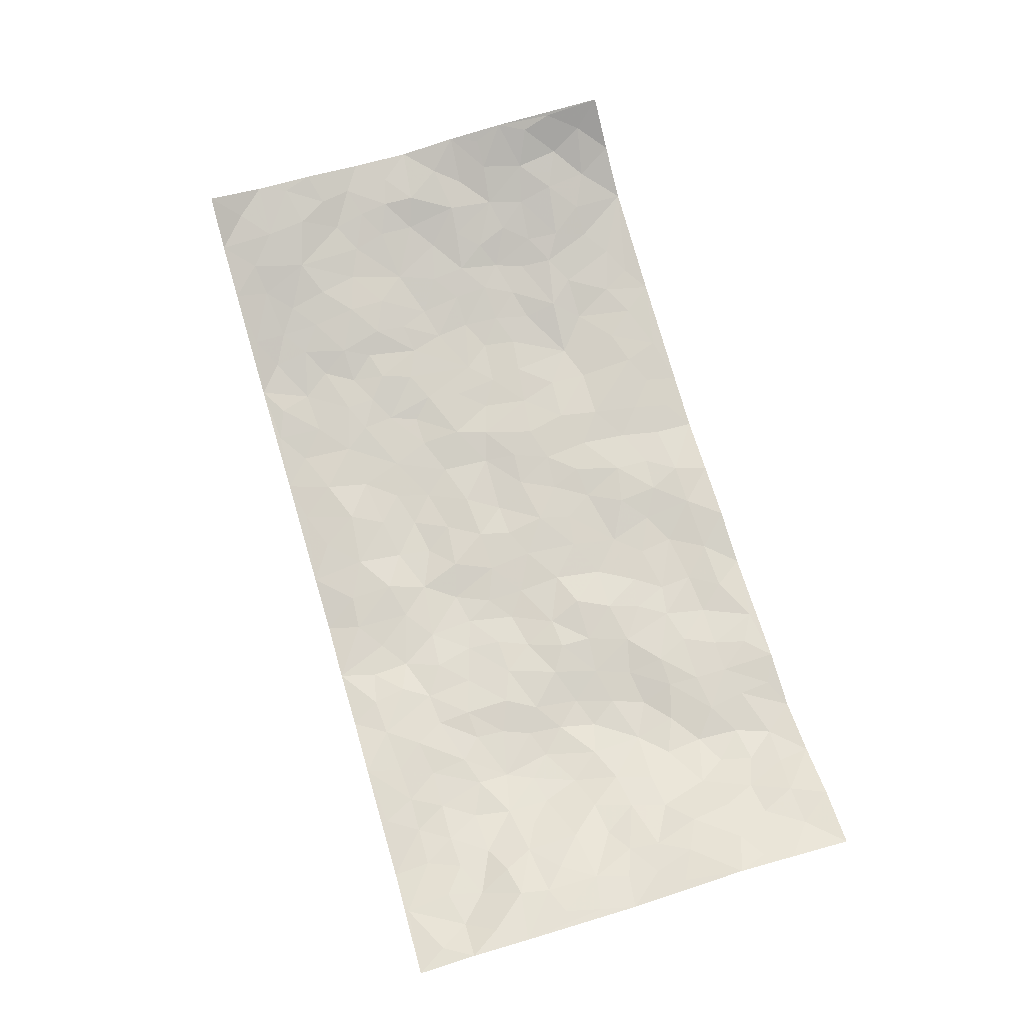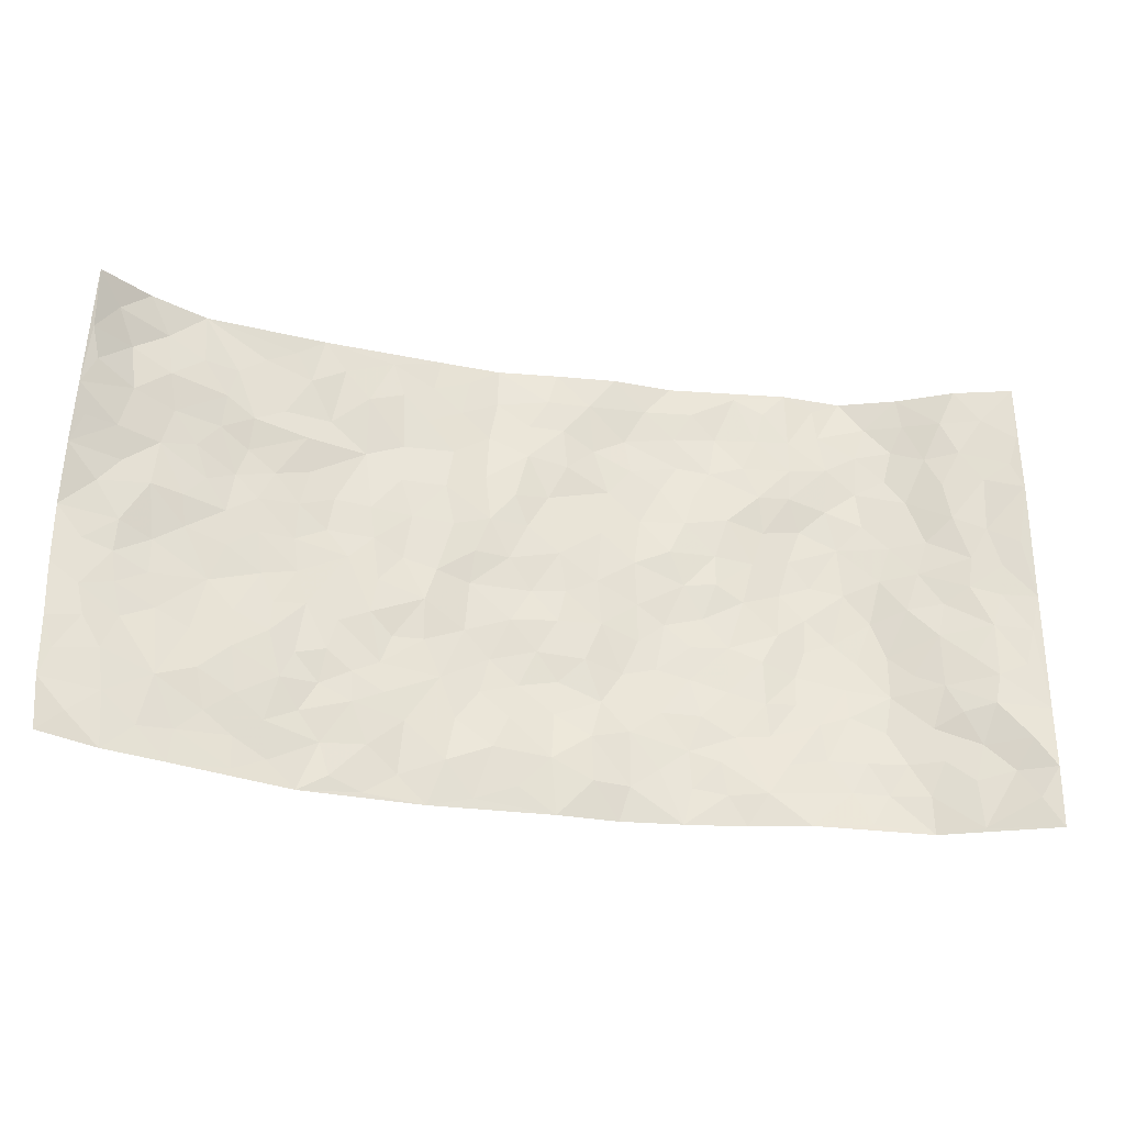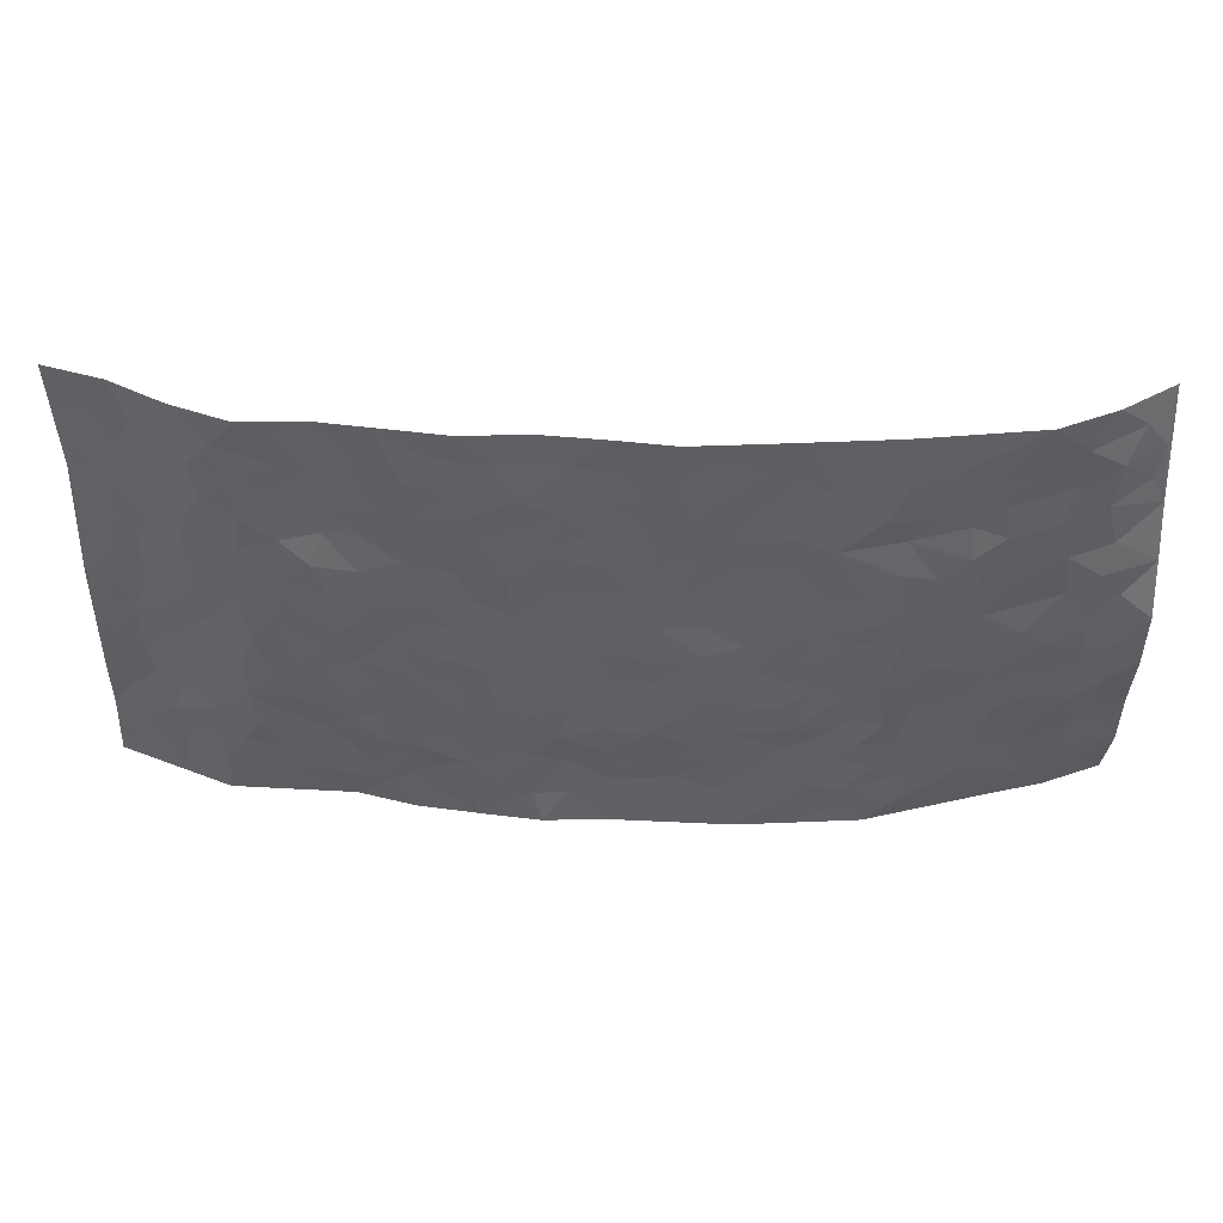
<metadata>
{"format":"obj","ext":"obj","renderer":"f3d","projection":"perspective","resolution":1024,"background":"white","views":[{"elev":74.5,"azim":73.6,"up":"+Z"},{"elev":-29.5,"azim":-12.0,"up":"+Y"},{"elev":47.0,"azim":-177.6,"up":"+Y"}]}
</metadata>
<code>
v -0.9635 0.007891 0.1281
v -0.9497 0.9958 0.1404
v 0.9678 0.00444 0.09655
v 0.9616 1.001 0.1025
v -0.7974 0.3925 0.03092
v -0.9777 0.5014 0.06487
v -0.8571 0.3579 0.0472
v 0.001574 0.001929 -0.04268
v -0.9734 0.2527 0.08923
v -0.9208 0.3386 0.06207
v -0.73 0.002827 0.04755
v -0.9721 0.1282 0.09625
v -0.7116 0.2921 0.01607
v -0.8491 0.003861 0.08121
v -0.8408 0.2884 0.04393
v -0.4923 9.714e-05 -0.02225
v -0.9521 0.1904 0.08796
v -0.2945 0.1658 -0.03476
v -0.7776 0.3216 0.0279
v -0.8571 0.122 0.07113
v -0.9159 0.06635 0.09181
v -0.7911 0.06546 0.05708
v -0.6729 0.1265 0.01556
v -0.7221 0.07501 0.03384
v -0.8691 0.2091 0.06888
v -0.9065 0.2716 0.06942
v -0.7668 0.1776 0.04283
v -0.6914 0.2094 0.0229
v -0.8618 0.4882 0.05314
v -0.9776 0.3762 0.0702
v -0.7351 0.9967 0.01736
v -0.5371 0.2212 -0.007487
v 0.2631 0.1577 -0.04171
v -0.9637 0.7477 0.1132
v -0.369 0.3916 -0.03414
v -0.7794 0.7526 0.03999
v -0.7933 0.8305 0.05323
v -0.5846 0.4414 -0.01542
v -0.6029 0.6053 -0.01155
v -0.4904 0.9965 -0.01643
v -0.9462 0.6862 0.09398
v -0.6636 0.5621 0.001385
v -0.3927 0.7522 -0.04053
v -0.5112 0.2788 -0.01673
v -0.4619 0.224 -0.02662
v -0.4974 0.1608 -0.0217
v -0.4513 0.6353 -0.03476
v -0.3689 0.5582 -0.03779
v 0.1674 0.473 -0.04707
v -0.335 0.2199 -0.03118
v -0.2111 0.6087 -0.0332
v -0.3775 0.6275 -0.03537
v -0.3035 0.05658 -0.0424
v -0.6296 0.7102 -0.006985
v -0.3967 0.1929 -0.02781
v -0.869 0.6181 0.05434
v -0.03735 0.3468 -0.04964
v 0.05895 0.3382 -0.04451
v 0.3005 0.4511 -0.03978
v -0.09514 0.5499 -0.04458
v -0.1656 0.5541 -0.03842
v 0.09317 0.6288 -0.04181
v -0.6339 0.3458 0.00425
v -0.748 0.5737 0.02627
v -0.9347 0.8081 0.1084
v -0.5607 0.1279 -0.006579
v -0.3689 0.01088 -0.03353
v -0.7969 0.4663 0.02727
v -0.617 0.1714 0.0071
v -0.6132 0.01779 0.01056
v -0.2455 0.000968 -0.04513
v -0.6168 0.0873 0.001488
v -0.549 0.05172 -0.01432
v -0.433 0.0358 -0.02487
v -0.4533 0.1024 -0.02832
v -0.8845 0.6853 0.07124
v -0.9496 0.8718 0.1229
v -0.7387 0.5092 0.01485
v -3.882e-05 0.9964 -0.0384
v -0.8006 0.6752 0.04042
v -0.5623 0.3144 -0.003587
v -0.5158 0.46 -0.02649
v 0.006987 0.5697 -0.04025
v -0.04906 0.4814 -0.05034
v 0.004036 0.4182 -0.04464
v -0.1238 0.1279 -0.03231
v -0.572 0.6696 -0.01702
v -0.9117 0.5627 0.06362
v -0.7313 0.6909 0.02333
v -0.4504 0.2957 -0.02142
v -0.6308 0.267 0.0105
v -0.504 0.6876 -0.02723
v -0.1738 0.4837 -0.04775
v -0.2635 0.4343 -0.03912
v -0.6501 0.6488 -0.005388
v -0.009528 0.1169 -0.03679
v -0.418 0.5089 -0.03548
v -0.3454 0.2865 -0.04002
v -0.2416 0.502 -0.03832
v -0.1813 0.3807 -0.05285
v -0.9715 0.6246 0.091
v -0.7056 0.6226 0.01385
v -0.8106 0.5795 0.04474
v -0.3639 0.1088 -0.03347
v -0.525 0.5322 -0.02771
v -0.6855 0.4055 0.002992
v -0.1301 0.323 -0.05603
v -0.1493 0.2483 -0.04949
v -0.521 0.6108 -0.0268
v 0.1096 0.7276 -0.04494
v -0.002142 0.2139 -0.04897
v -0.07222 0.2719 -0.05542
v 0.006167 0.2874 -0.05495
v -0.4314 0.3624 -0.02837
v -0.1967 0.1829 -0.04127
v -0.6563 0.4874 -8.136e-05
v -0.5584 0.3803 -0.01234
v -0.4947 0.3904 -0.02526
v -0.3093 0.5225 -0.04164
v -0.2604 0.3488 -0.04587
v -0.3572 0.4655 -0.03687
v -0.2271 0.2698 -0.04463
v -0.09079 0.4099 -0.04504
v -0.5973 0.5308 -0.01209
v -0.09144 0.1976 -0.0438
v -0.2139 0.09242 -0.03527
v -0.4005 0.2568 -0.0284
v -0.9259 0.4384 0.05885
v -0.8659 0.4209 0.04946
v 0.09367 0.4215 -0.04591
v 0.2112 0.2376 -0.04658
v 0.08368 0.5154 -0.04284
v 0.02025 0.4864 -0.04451
v 0.1683 0.3923 -0.05021
v 0.7865 0.4984 0.04042
v 0.2226 0.4335 -0.04873
v 0.2692 0.3134 -0.04253
v 0.1618 0.5661 -0.0414
v 0.123 0.9969 -0.03067
v -0.2943 0.6178 -0.03742
v 0.4259 0.8797 -0.02126
v 0.4915 0.9985 -0.01611
v -0.2147 0.7786 -0.03479
v -0.05825 0.8621 -0.03761
v -0.3241 0.347 -0.04376
v -0.4625 0.5647 -0.03718
v -0.07322 0.05254 -0.03814
v -0.1578 0.02165 -0.04245
v 0.1249 0.0028 -0.05111
v 0.01377 0.8581 -0.03293
v -0.01629 0.6981 -0.04258
v 0.4252 0.1973 -0.02565
v 0.3447 0.2901 -0.03556
v 0.5948 0.527 -0.0223
v 0.5295 0.5471 -0.04009
v 0.4583 0.1365 -0.0149
v 0.5264 0.2288 -0.01785
v 0.418 0.3621 -0.02737
v 0.02332 0.6391 -0.04137
v -0.05897 0.6257 -0.04113
v -0.1467 0.7275 -0.03803
v -0.08621 0.6911 -0.03499
v -0.05999 0.7891 -0.03546
v -0.1365 0.631 -0.03708
v 0.02157 0.7727 -0.03546
v 0.2461 0.9975 -0.04087
v -0.01898 0.9248 -0.03281
v -0.2699 0.8437 -0.0314
v -0.1998 0.8775 -0.03932
v -0.3171 0.7788 -0.03841
v -0.2456 0.9958 -0.03814
v -0.2289 0.694 -0.03187
v -0.3194 0.6982 -0.03604
v -0.1402 0.8271 -0.04417
v -0.1228 0.9958 -0.04857
v 0.2193 0.7449 -0.04049
v 0.1754 0.6657 -0.04447
v 0.329 0.5945 -0.03108
v 0.2632 0.5223 -0.0367
v 0.2674 0.665 -0.0293
v 0.4265 0.7435 -0.02363
v 0.3578 0.6824 -0.02875
v 0.2875 0.7323 -0.03423
v 0.0688 0.9272 -0.03443
v 0.07914 0.8215 -0.04231
v 0.146 0.8567 -0.0468
v 0.2517 0.8723 -0.04001
v 0.3234 0.7927 -0.03421
v 0.2333 0.5944 -0.03043
v -0.8736 0.8663 0.07446
v -0.6805 0.8155 0.01923
v -0.8614 0.7737 0.06982
v -0.8476 0.9971 0.06998
v -0.9052 0.9381 0.1011
v -0.8056 0.92 0.04965
v -0.7302 0.8844 0.03122
v -0.6071 0.9277 -0.004886
v -0.6626 0.8844 0.00817
v -0.6875 0.7453 0.01308
v -0.5618 0.8129 -0.01043
v -0.6224 0.7799 0.002601
v -0.5132 0.8992 -0.01813
v -0.393 0.8754 -0.02427
v -0.5468 0.9585 -0.01166
v -0.4679 0.8142 -0.03188
v -0.4441 0.934 -0.02036
v -0.3464 0.9704 -0.02835
v -0.5128 0.7592 -0.0148
v -0.3215 0.8987 -0.02871
v -0.2596 0.9279 -0.036
v 0.1572 0.7837 -0.04177
v 0.2562 0.8032 -0.0423
v 0.189 0.9321 -0.03832
v 0.3948 0.8115 -0.02611
v 0.3394 0.8801 -0.03747
v 0.383 0.9821 -0.02653
v 0.29 0.9368 -0.03462
v 0.4431 0.9479 -0.01788
v 0.3839 0.4933 -0.03101
v 0.3282 0.5284 -0.02941
v 0.4876 0.6044 -0.04008
v 0.4349 0.6645 -0.03536
v 0.409 0.5878 -0.03493
v 0.356 0.1908 -0.0309
v 0.4857 0.3351 -0.03159
v 0.4633 0.5224 -0.04024
v 0.3501 0.3881 -0.03399
v -0.1243 0.912 -0.04488
v -0.1841 0.9552 -0.04114
v 0.3223 0.1342 -0.02601
v 0.615 0.01696 0.003166
v 0.2036 0.3329 -0.05039
v 0.2739 0.3847 -0.0406
v 0.5877 0.249 -0.01532
v 0.7314 0.9993 0.01612
v 0.9657 0.253 0.1011
v 0.4943 0.8117 -0.01754
v 0.7159 0.4886 0.01767
v 0.4911 0.7464 -0.02254
v 0.9648 0.5024 0.1026
v 0.6726 0.2956 -0.003686
v 0.5138 0.4683 -0.03577
v 0.773 0.3129 0.03967
v 0.5667 0.4162 -0.03251
v 0.4915 0.004023 0.002293
v 0.09164 0.251 -0.04974
v 0.5077 0.07851 -0.008331
v 0.1363 0.3181 -0.05587
v 0.4199 0.2675 -0.02602
v 0.8623 0.2672 0.07749
v 0.6455 0.463 -0.01474
v 0.581 0.08385 -0.00646
v 0.4533 0.4264 -0.02957
v 0.6126 0.3726 -0.02278
v 0.2893 0.2329 -0.03577
v 0.4823 0.2723 -0.02679
v 0.2676 0.07887 -0.03886
v 0.371 0.003599 -0.02582
v 0.2483 0.002164 -0.03854
v 0.2038 0.1145 -0.043
v 0.06954 0.1696 -0.03627
v 0.147 0.1893 -0.04329
v 0.6158 0.1493 -0.006827
v 0.7708 0.4247 0.04063
v 0.7475 0.2235 0.02403
v 0.6545 0.08279 -0.003045
v 0.6727 0.386 -0.005927
v 0.7178 0.341 0.01481
v 0.8743 0.3283 0.07954
v 0.7413 0.5688 0.02808
v 0.6946 0.1478 0.006088
v 0.7628 0.1525 0.02815
v 0.8306 0.3695 0.06444
v 0.9297 0.3519 0.0928
v 0.875 0.4406 0.07712
v 0.5872 0.3137 -0.02447
v 0.8175 0.1088 0.04573
v 0.3349 0.06442 -0.02563
v 0.413 0.07045 -0.01177
v 0.07288 0.07743 -0.03773
v 0.145 0.07214 -0.04012
v 0.9578 0.7521 0.1188
v 0.7345 0.08194 0.01254
v 0.6592 0.2174 -0.006439
v 0.9477 0.4271 0.09745
v 0.8957 0.5111 0.08079
v 0.8015 0.2524 0.05231
v 0.5362 0.1497 -0.01376
v 0.7385 0.004425 0.007092
v 0.5075 0.3945 -0.03329
v 0.9291 0.06651 0.08845
v 0.9653 0.1286 0.1042
v 0.8357 0.1834 0.05272
v 0.8925 0.1276 0.06925
v 0.8276 0.01201 0.04258
v 0.9249 0.1906 0.09378
v 0.6663 0.5567 0.0006058
v 0.6915 0.6337 0.007488
v 0.5896 0.6367 -0.02778
v 0.8152 0.6929 0.06196
v 0.636 0.7719 -0.01817
v 0.9409 0.6271 0.1036
v 0.763 0.6429 0.03422
v 0.8445 0.5967 0.06899
v 0.7337 0.7446 0.01523
v 0.8372 0.5321 0.06287
v 0.9038 0.5761 0.08578
v 0.8786 0.6612 0.08318
v 0.644 0.6929 -0.01453
v 0.5694 0.7244 -0.02415
v 0.5136 0.6754 -0.03628
v 0.8432 0.8538 0.06473
v 0.7139 0.8719 0.004642
v 0.8037 0.7781 0.05218
v 0.8833 0.7797 0.08519
v 0.7762 0.8452 0.03463
v 0.957 0.8767 0.1096
v 0.6973 0.803 -0.002066
v 0.9365 0.8136 0.1047
v 0.7393 0.9324 0.01957
v 0.8421 1 0.07044
v 0.6148 0.9984 -0.02351
v 0.8105 0.9271 0.05611
v 0.8936 0.9301 0.08197
v 0.6657 0.935 -0.01447
v 0.56 0.9016 -0.01658
v 0.4944 0.8813 -0.01641
v 0.5532 0.9698 -0.01906
v 0.5734 0.822 -0.01389
v 0.6402 0.8611 -0.01541
f 29 6 128
f 12 21 20
f 26 10 9
f 55 45 46
f 27 19 15
f 26 9 17
f 101 6 88
f 12 1 21
f 7 15 19
f 125 86 96
f 84 123 85
f 129 29 128
f 25 27 15
f 12 20 17
f 73 75 66
f 22 14 11
f 26 17 25
f 9 12 17
f 25 15 26
f 5 129 7
f 52 146 48
f 55 18 50
f 7 19 5
f 20 27 25
f 124 82 105
f 41 76 34
f 20 14 22
f 14 20 21
f 14 21 1
f 24 22 11
f 24 27 22
f 72 66 69
f 69 32 91
f 70 24 11
f 24 23 27
f 17 20 25
f 27 20 22
f 10 15 7
f 10 26 15
f 23 28 27
f 27 13 19
f 28 23 69
f 13 27 28
f 119 121 94
f 10 7 129
f 6 30 128
f 9 10 30
f 36 192 80
f 80 102 89
f 118 81 44
f 64 103 78
f 115 126 86
f 45 32 46
f 91 63 13
f 129 68 29
f 95 87 54
f 95 54 199
f 202 40 204
f 82 97 105
f 29 88 6
f 18 55 104
f 148 126 71
f 38 82 124
f 50 18 122
f 117 82 38
f 5 19 106
f 82 117 118
f 80 64 102
f 127 45 55
f 194 77 190
f 98 35 114
f 39 124 105
f 127 50 98
f 106 19 13
f 66 75 46
f 39 95 42
f 63 117 38
f 95 89 102
f 101 56 76
f 51 140 99
f 18 53 126
f 62 83 132
f 45 127 90
f 112 113 57
f 103 29 68
f 130 85 58
f 109 39 105
f 35 94 121
f 113 246 58
f 151 165 163
f 120 100 94
f 114 127 98
f 192 190 65
f 95 39 87
f 36 191 37
f 67 104 74
f 56 101 88
f 13 63 106
f 192 34 76
f 268 241 243
f 108 115 125
f 93 84 60
f 133 84 85
f 156 288 157
f 101 76 41
f 80 103 64
f 105 97 146
f 99 61 51
f 92 109 47
f 125 96 111
f 158 227 153
f 75 104 55
f 69 66 32
f 81 91 32
f 106 78 68
f 42 64 78
f 77 34 65
f 24 70 72
f 75 73 16
f 16 71 67
f 2 34 77
f 13 28 91
f 103 56 88
f 56 80 76
f 72 69 23
f 11 16 70
f 16 73 70
f 16 67 74
f 115 18 126
f 24 72 23
f 73 72 70
f 16 74 75
f 72 73 66
f 32 45 44
f 84 83 60
f 66 46 32
f 78 106 116
f 117 63 81
f 67 53 104
f 103 68 78
f 69 91 28
f 36 80 89
f 106 38 116
f 106 68 5
f 81 118 117
f 62 132 138
f 32 44 81
f 53 67 71
f 57 58 85
f 123 100 107
f 93 60 61
f 33 230 224
f 8 96 147
f 132 133 130
f 140 48 119
f 93 100 123
f 122 98 50
f 164 60 160
f 53 71 126
f 125 112 108
f 193 194 195
f 75 55 46
f 63 91 81
f 56 103 80
f 196 198 31
f 18 104 53
f 121 48 97
f 38 106 63
f 118 97 82
f 97 35 121
f 51 172 140
f 130 134 49
f 87 39 109
f 288 252 263
f 97 114 35
f 47 43 92
f 57 113 58
f 248 130 58
f 34 101 41
f 114 90 127
f 116 124 42
f 145 94 35
f 118 114 97
f 167 79 175
f 98 145 35
f 85 123 57
f 43 47 52
f 199 36 89
f 42 78 116
f 159 83 62
f 88 29 103
f 74 104 75
f 118 44 90
f 173 140 172
f 42 95 102
f 190 192 37
f 65 190 77
f 89 95 199
f 125 111 112
f 92 87 109
f 18 115 122
f 177 180 176
f 112 57 107
f 109 105 146
f 93 94 100
f 285 286 275
f 96 86 147
f 137 232 131
f 57 123 107
f 87 92 208
f 49 134 136
f 132 130 49
f 161 164 162
f 50 127 55
f 122 108 107
f 122 107 100
f 48 140 52
f 118 90 114
f 99 119 94
f 123 84 93
f 36 37 192
f 48 121 119
f 120 122 100
f 39 42 124
f 38 124 116
f 248 58 246
f 44 45 90
f 98 122 120
f 146 52 47
f 94 93 99
f 168 209 170
f 212 183 188
f 202 197 200
f 42 102 64
f 107 108 112
f 99 93 61
f 8 280 96
f 112 111 113
f 125 115 86
f 115 108 122
f 128 30 10
f 5 68 129
f 10 129 128
f 132 49 138
f 83 84 133
f 130 133 85
f 83 133 132
f 248 134 130
f 156 152 224
f 151 110 165
f 212 186 211
f 153 224 249
f 254 251 244
f 246 261 262
f 225 158 249
f 49 136 179
f 185 184 150
f 214 188 181
f 181 188 182
f 161 163 174
f 143 170 172
f 110 211 185
f 184 79 167
f 174 228 169
f 62 110 159
f 163 150 144
f 210 169 229
f 170 143 168
f 176 211 110
f 98 120 145
f 94 145 120
f 48 146 97
f 109 146 47
f 148 86 126
f 147 86 148
f 71 8 148
f 8 147 148
f 244 276 254
f 232 136 134
f 174 143 161
f 60 83 160
f 163 162 151
f 159 160 83
f 261 281 262
f 259 281 149
f 219 220 59
f 246 113 111
f 33 255 131
f 157 256 152
f 137 255 153
f 230 278 279
f 262 260 33
f 154 155 242
f 131 255 137
f 248 131 232
f 281 280 149
f 259 258 278
f 220 179 59
f 159 151 160
f 162 160 151
f 164 61 60
f 228 174 144
f 144 174 163
f 159 110 151
f 161 172 164
f 186 184 185
f 161 162 163
f 61 164 51
f 160 162 164
f 187 217 213
f 150 163 165
f 205 202 200
f 79 184 139
f 170 43 173
f 174 169 143
f 161 143 172
f 167 144 150
f 176 180 183
f 172 170 173
f 223 226 221
f 185 150 165
f 99 140 119
f 207 206 203
f 172 51 164
f 43 52 173
f 173 52 140
f 167 175 228
f 228 229 169
f 210 168 169
f 177 110 62
f 189 138 179
f 62 138 177
f 136 232 233
f 181 182 222
f 150 184 167
f 178 180 189
f 49 179 138
f 177 138 189
f 180 178 182
f 178 179 220
f 307 308 304
f 222 223 221
f 215 187 188
f 176 183 212
f 187 213 186
f 214 215 188
f 185 211 186
f 237 181 239
f 182 188 183
f 110 185 165
f 216 215 141
f 211 176 212
f 182 183 180
f 176 110 177
f 213 184 186
f 178 189 179
f 177 189 180
f 195 190 37
f 197 198 200
f 195 194 190
f 34 192 65
f 80 192 76
f 37 196 195
f 194 2 77
f 193 2 194
f 196 37 191
f 31 193 195
f 198 196 191
f 31 195 196
f 199 201 191
f 197 204 31
f 198 191 201
f 31 198 197
f 201 199 54
f 36 199 191
f 54 208 201
f 208 43 205
f 208 54 87
f 198 201 200
f 206 205 203
f 43 170 203
f 210 207 209
f 40 202 206
f 31 204 40
f 197 202 204
f 208 205 200
f 43 203 205
f 205 206 202
f 203 209 207
f 171 40 207
f 40 206 207
f 208 200 201
f 43 208 92
f 170 209 203
f 168 143 169
f 207 210 171
f 168 210 209
f 188 187 212
f 212 187 186
f 166 139 213
f 184 213 139
f 237 214 181
f 215 214 141
f 216 141 218
f 213 217 166
f 142 166 216
f 217 216 166
f 187 215 217
f 216 217 215
f 237 141 214
f 142 216 218
f 223 222 182
f 179 136 59
f 223 220 219
f 267 238 251
f 237 327 141
f 223 182 178
f 158 290 253
f 220 223 178
f 59 233 227
f 233 59 136
f 248 246 131
f 153 249 158
f 251 254 267
f 223 219 226
f 111 261 246
f 297 251 238
f 276 256 157
f 167 228 144
f 229 228 175
f 175 171 229
f 229 171 210
f 260 257 33
f 265 271 272
f 266 289 283
f 269 243 250
f 249 224 152
f 266 283 271
f 227 233 137
f 253 227 158
f 325 313 320
f 135 264 275
f 310 329 239
f 270 298 297
f 249 256 225
f 275 273 269
f 311 222 221
f 155 154 299
f 234 276 157
f 310 311 299
f 222 239 181
f 221 226 155
f 266 263 252
f 242 290 244
f 264 273 275
f 273 264 243
f 242 244 154
f 276 290 225
f 288 234 157
f 240 282 302
f 275 286 306
f 225 290 158
f 234 263 284
f 241 254 276
f 233 232 137
f 137 153 227
f 264 135 238
f 244 251 154
f 260 259 257
f 227 253 219
f 33 224 255
f 154 297 299
f 240 302 307
f 297 154 251
f 264 268 243
f 253 226 219
f 271 284 263
f 277 294 293
f 290 242 253
f 241 234 284
f 59 227 219
f 242 155 226
f 252 245 231
f 157 152 156
f 257 230 33
f 152 256 249
f 278 230 257
f 262 33 131
f 224 153 255
f 259 278 257
f 134 248 232
f 230 279 224
f 96 261 111
f 261 96 280
f 280 281 261
f 246 262 131
f 252 247 245
f 268 267 241
f 283 277 272
f 288 247 252
f 275 274 285
f 295 291 294
f 267 268 264
f 263 234 288
f 309 310 299
f 290 276 244
f 283 272 271
f 267 254 241
f 265 243 241
f 236 240 285
f 297 238 270
f 303 305 298
f 241 276 234
f 221 155 299
f 272 277 293
f 250 243 287
f 286 285 240
f 284 271 265
f 271 263 266
f 295 3 291
f 225 256 276
f 241 284 265
f 289 266 231
f 3 292 291
f 321 235 323
f 293 294 296
f 279 278 258
f 245 279 258
f 279 156 224
f 260 281 259
f 280 8 149
f 262 281 260
f 231 266 252
f 267 264 238
f 306 304 270
f 283 289 295
f 243 269 273
f 236 269 250
f 294 292 296
f 274 236 285
f 269 274 275
f 250 287 293
f 245 289 231
f 236 274 269
f 156 279 247
f 242 226 253
f 247 279 245
f 243 265 287
f 288 156 247
f 265 272 293
f 296 292 236
f 293 287 265
f 295 294 277
f 277 283 295
f 236 250 296
f 289 3 295
f 292 294 291
f 293 296 250
f 300 304 308
f 325 320 235
f 329 330 326
f 270 304 303
f 270 303 298
f 309 305 301
f 135 306 270
f 299 297 298
f 298 309 299
f 238 135 270
f 300 314 305
f 303 300 305
f 304 306 307
f 300 303 304
f 282 319 315
f 322 325 235
f 275 306 135
f 307 306 286
f 240 307 286
f 308 307 302
f 302 282 308
f 308 282 315
f 305 309 298
f 310 309 301
f 310 301 329
f 310 239 311
f 222 311 239
f 299 311 221
f 319 312 315
f 312 323 316
f 301 305 318
f 305 314 316
f 300 308 315
f 316 314 312
f 312 314 315
f 315 314 300
f 323 312 324
f 316 313 318
f 282 4 317
f 330 313 325
f 4 321 324
f 235 320 323
f 282 317 319
f 312 319 317
f 326 325 322
f 316 320 313
f 316 318 305
f 142 218 327
f 327 218 141
f 316 323 320
f 324 312 317
f 4 324 317
f 321 323 324
f 318 313 330
f 328 326 322
f 326 327 329
f 329 327 237
f 326 328 327
f 322 142 328
f 327 328 142
f 329 237 239
f 301 318 330
f 326 330 325
f 330 329 301

</code>
